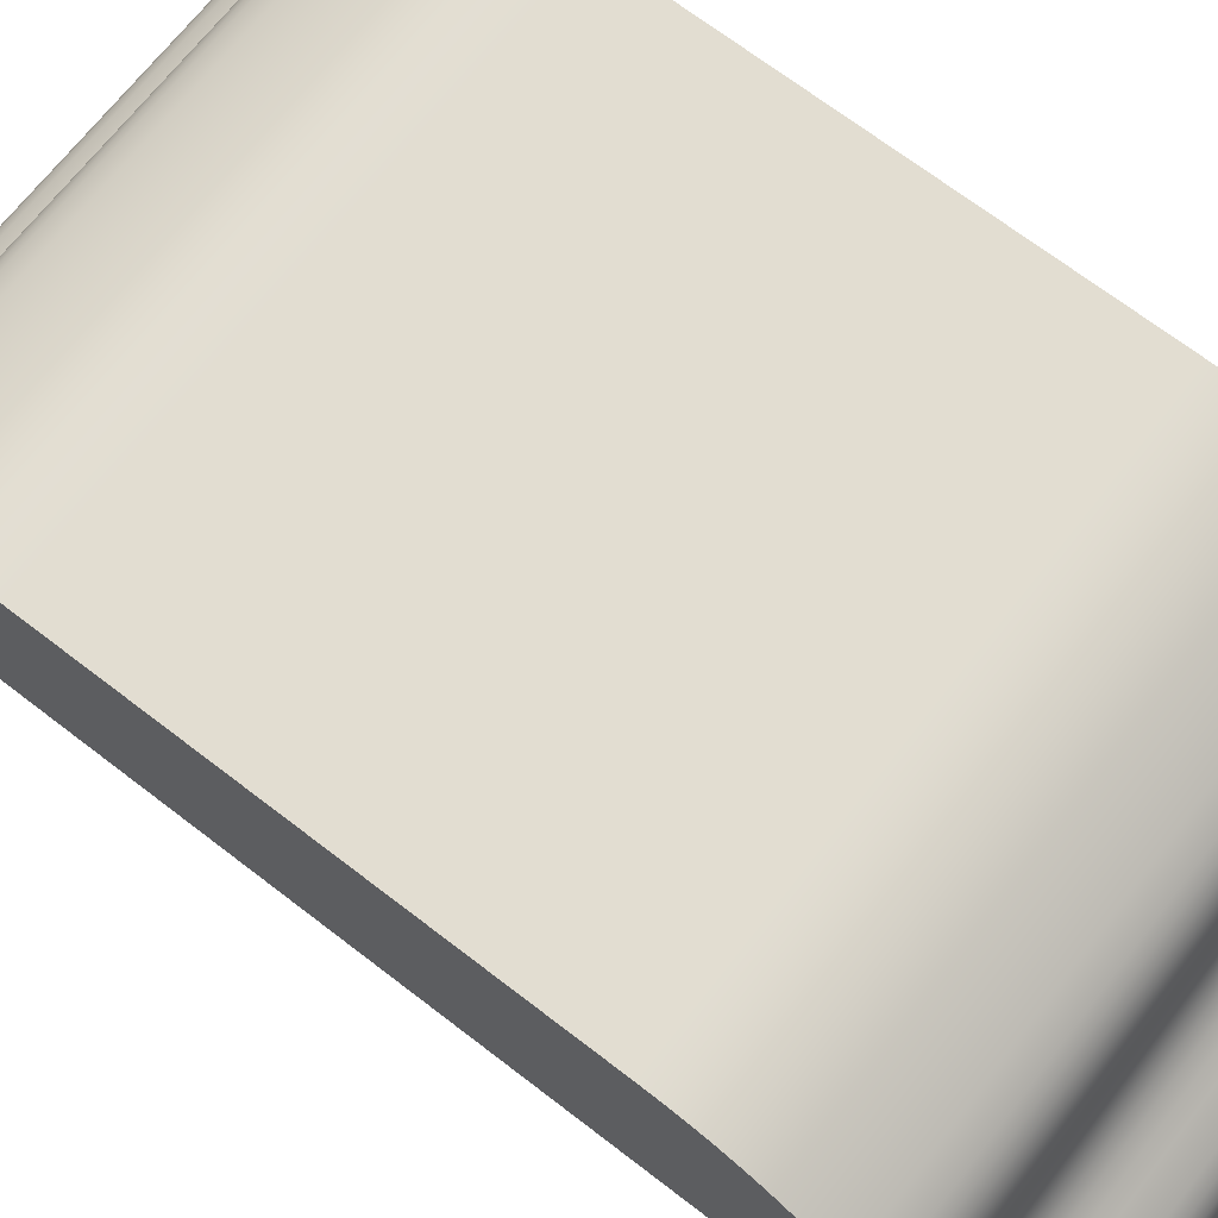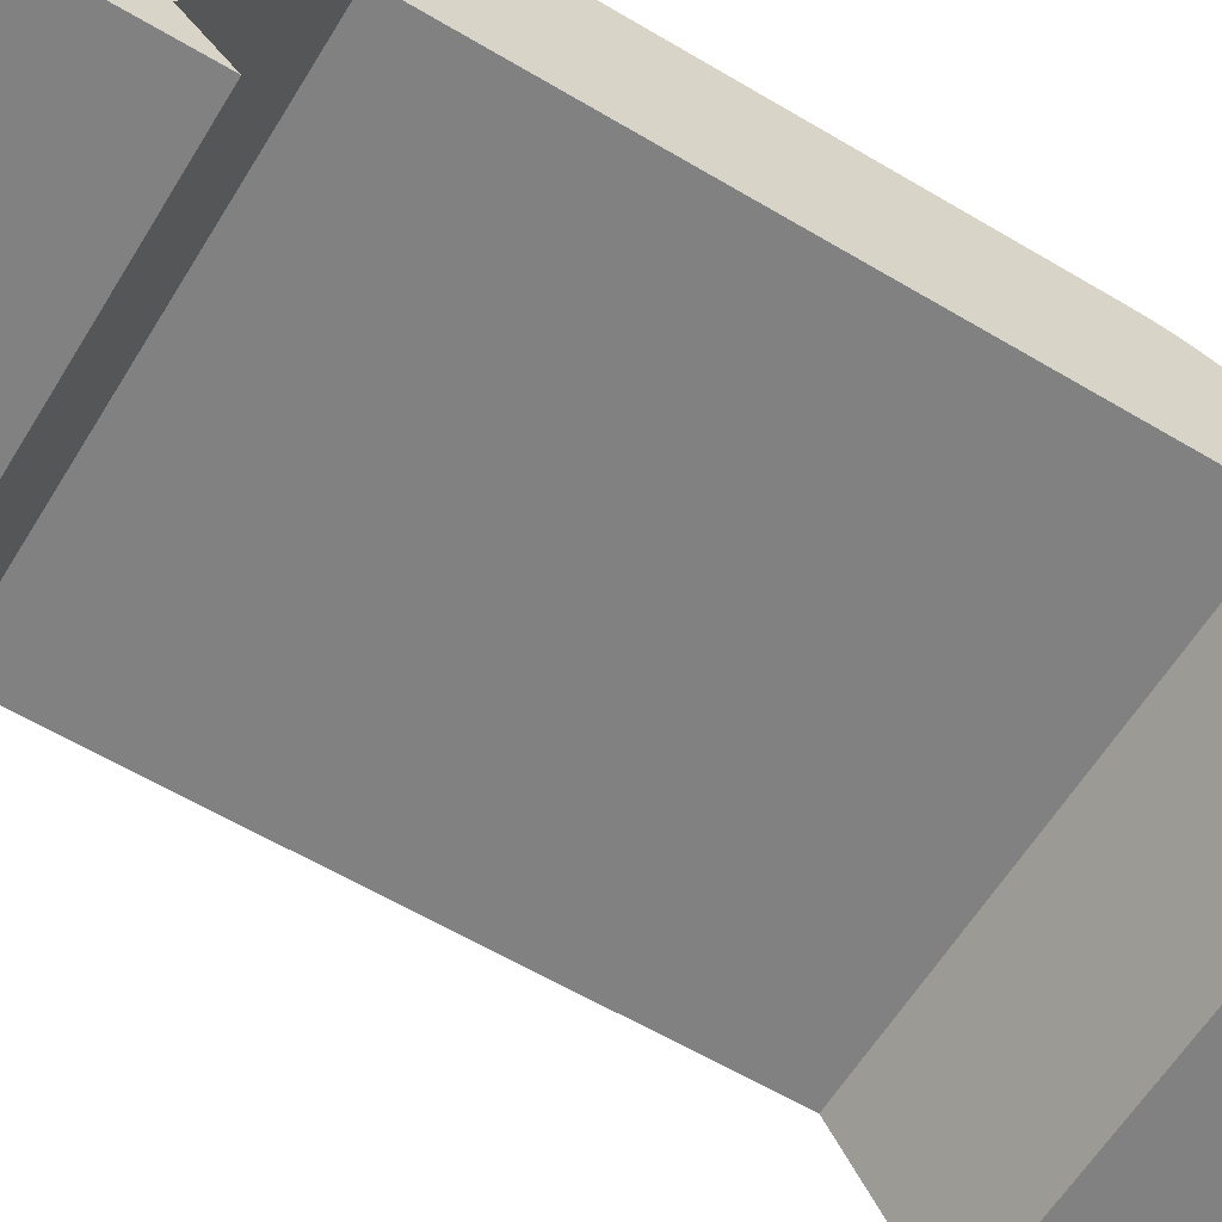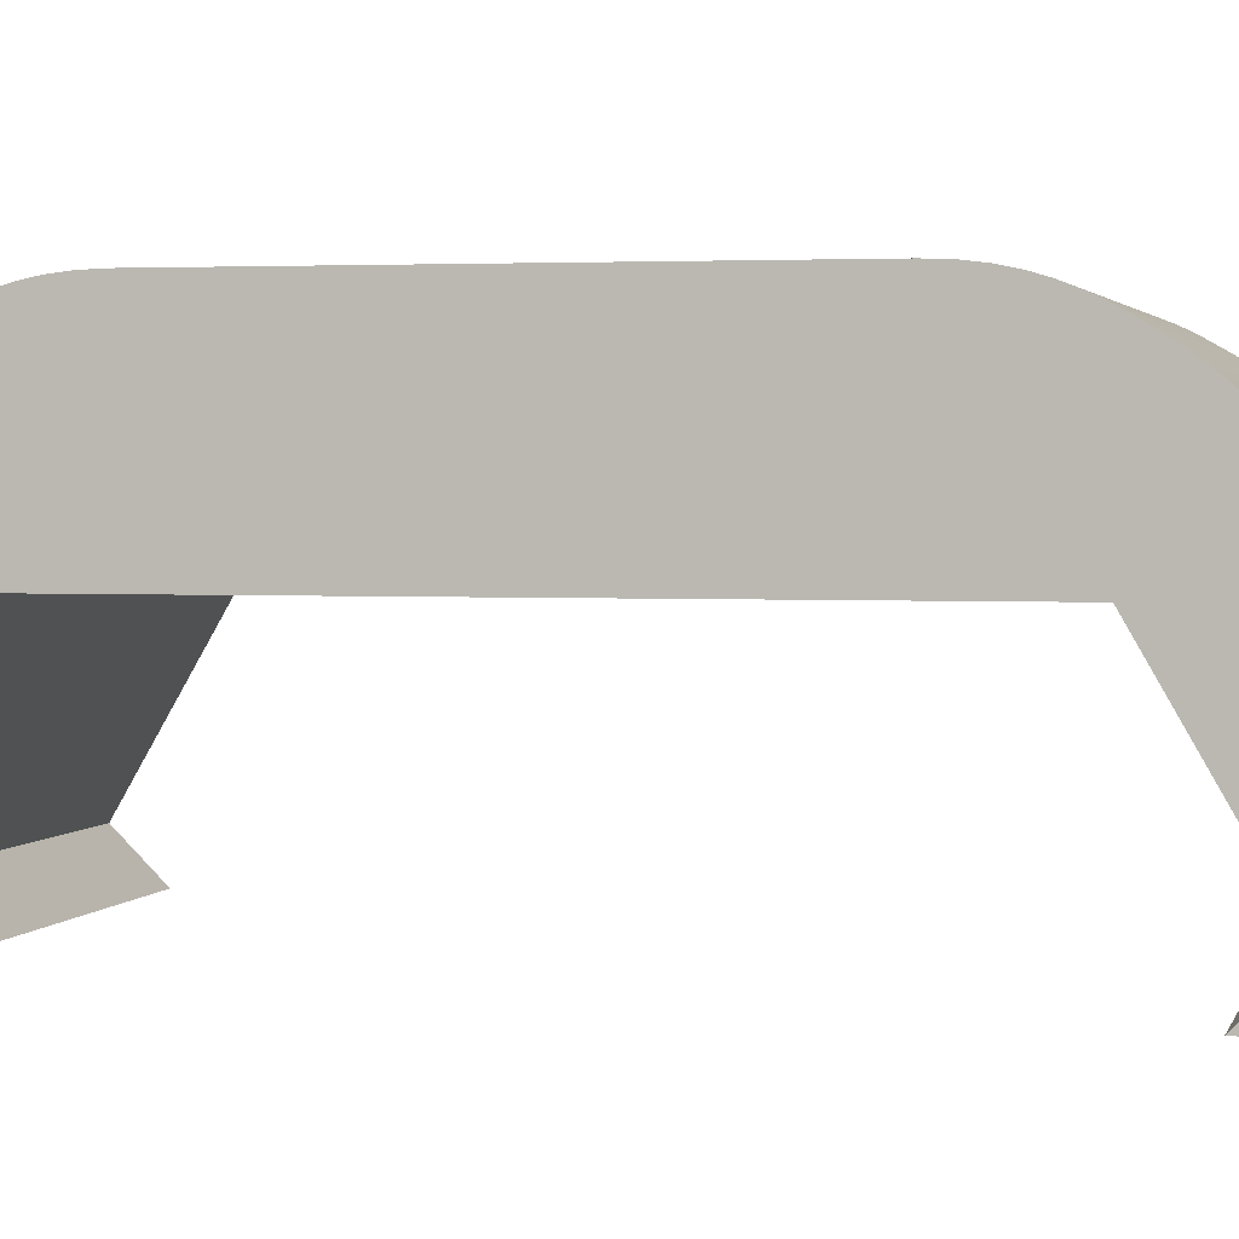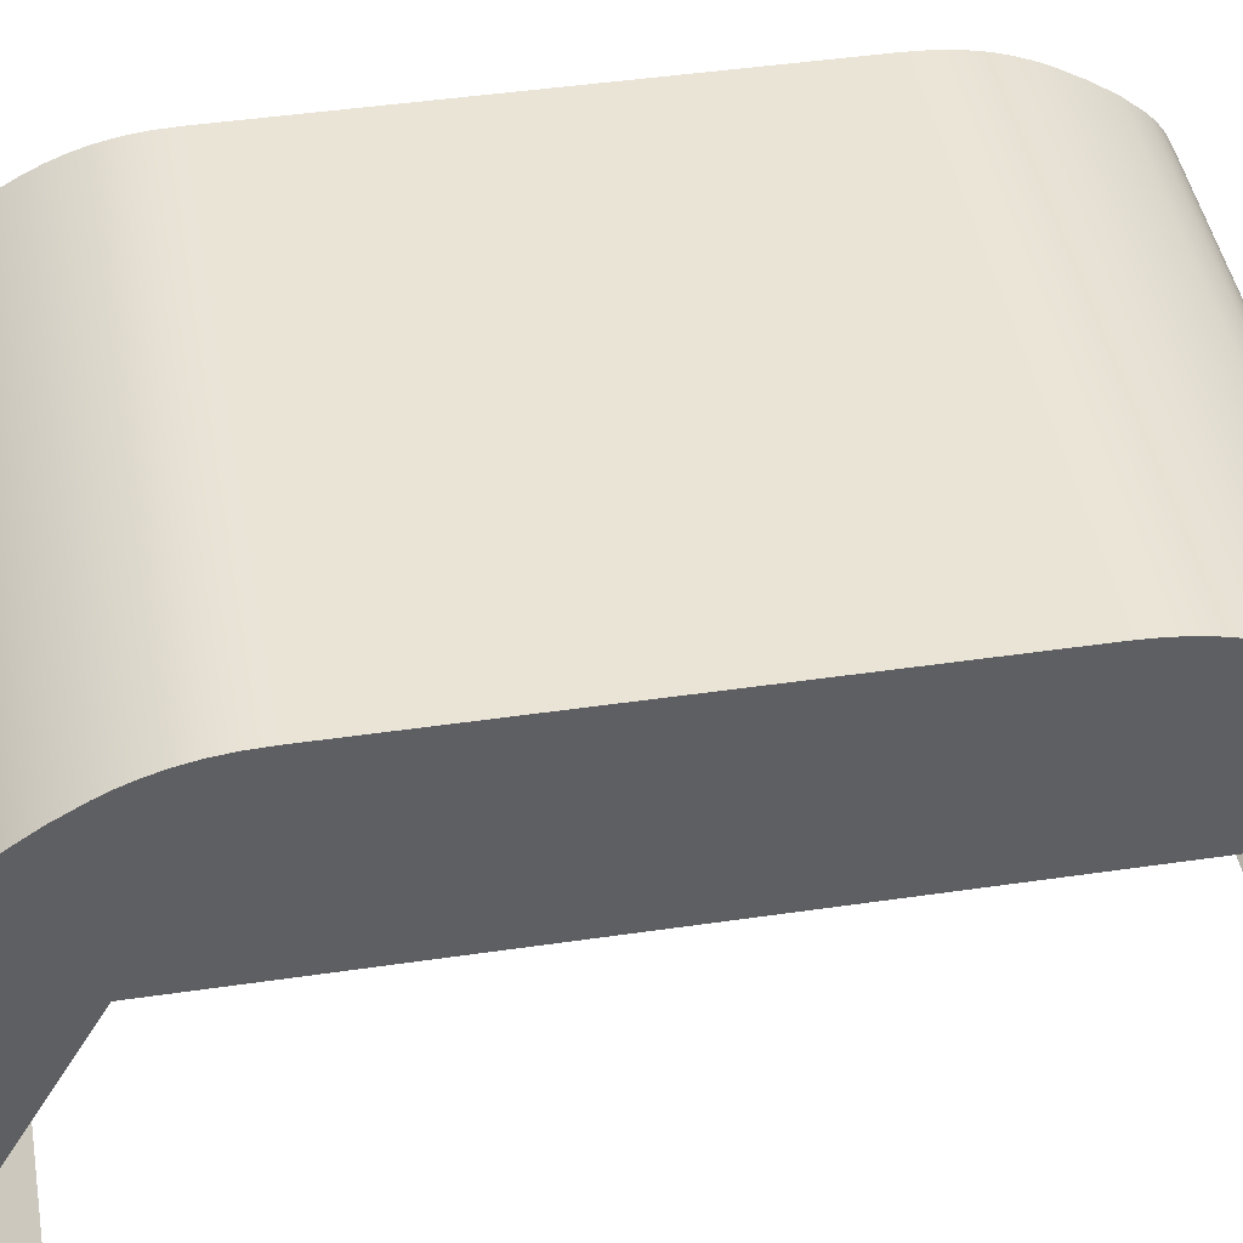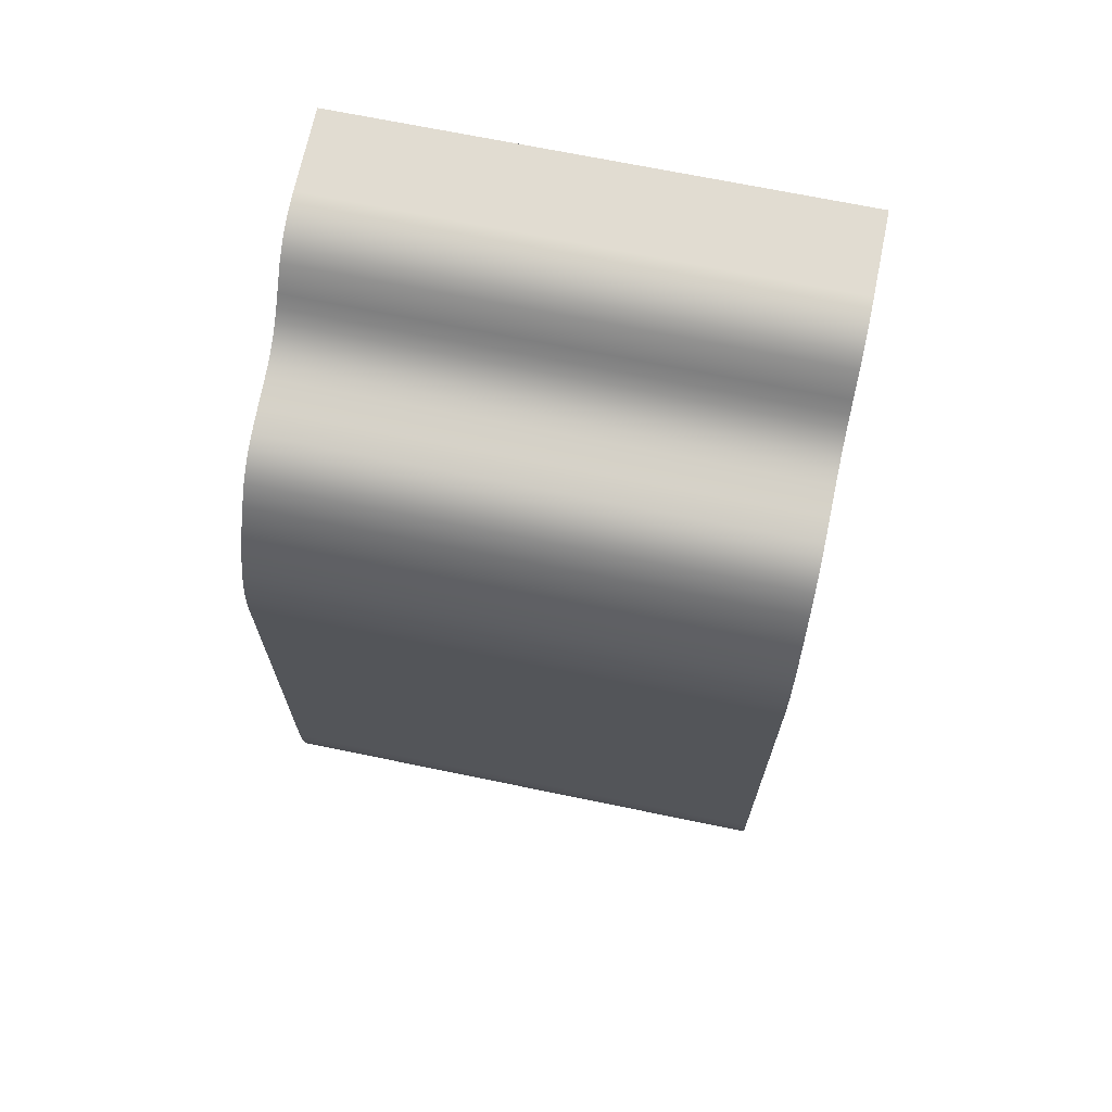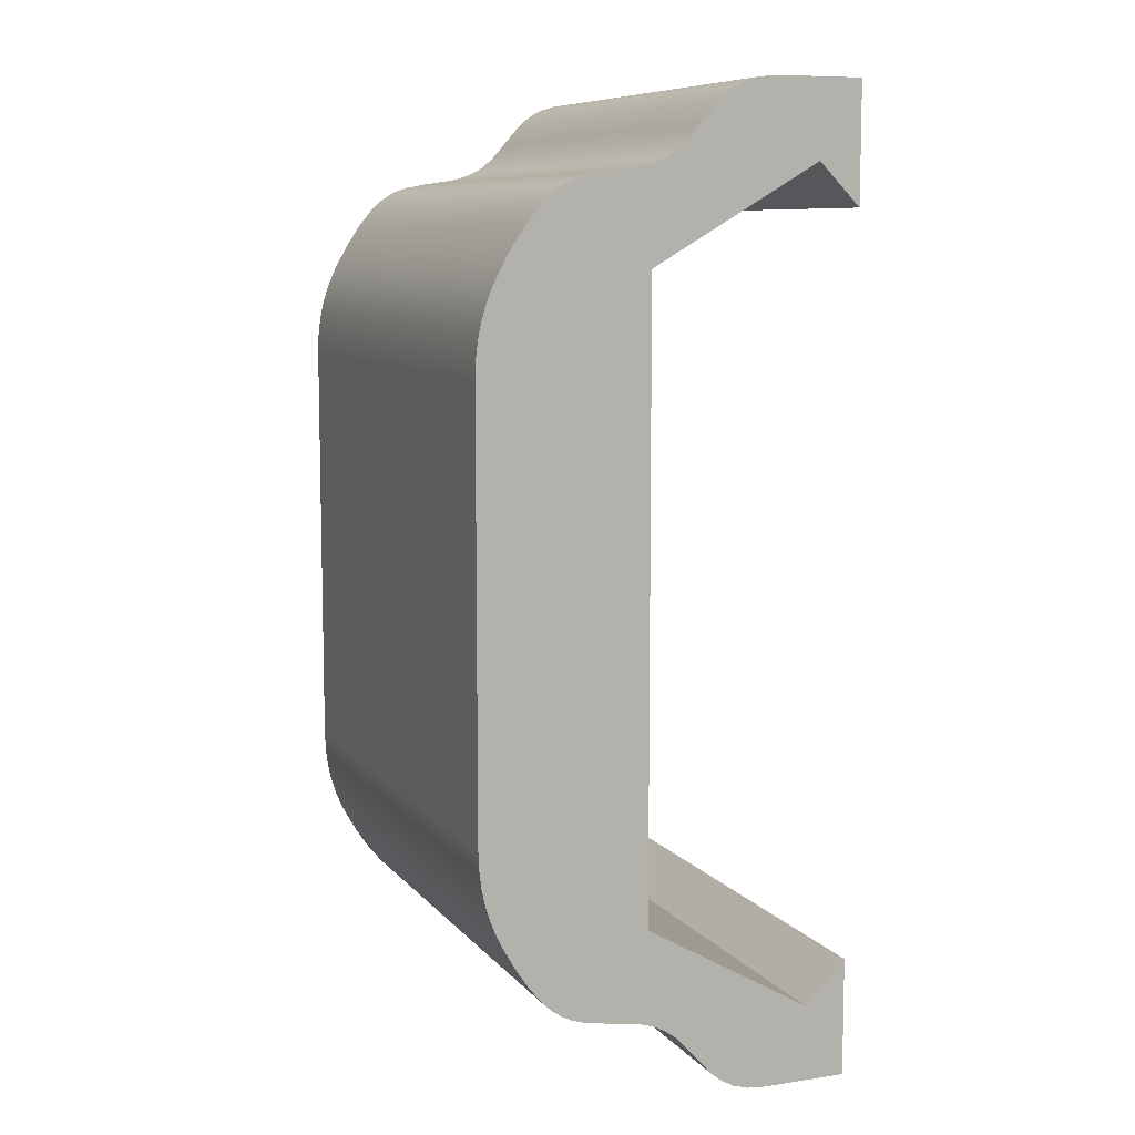
<metadata>
{"format":"obj","ext":"obj","renderer":"f3d","projection":"perspective","resolution":1024,"background":"white","views":[{"elev":68.4,"azim":127.8,"up":"+Y"},{"elev":-60.5,"azim":58.7,"up":"+Y"},{"elev":2.3,"azim":-76.7,"up":"+Y"},{"elev":43.6,"azim":-99.9,"up":"+Y"},{"elev":69.1,"azim":-168.3,"up":"+Z"},{"elev":8.7,"azim":-112.1,"up":"+Z"}]}
</metadata>
<code>
v 0 0.9899 -4.8
v 0 0.4899 -4.3
v 6 0.4899 -4.3
v 6 0.9899 -4.8
v 0 2.99 -3.645
v 0 0.9899 -4.8
v 6 0.9899 -4.8
v 6 2.99 -3.645
v 0 2.99 3.645
v 0 2.99 -3.645
v 6 2.99 -3.645
v 6 2.99 3.645
v 0 0.9899 4.8
v 0 2.99 3.645
v 6 2.99 3.645
v 6 0.9899 4.8
v 0 0.4899 4.3
v 0 0.9899 4.8
v 6 0.9899 4.8
v 6 0.4899 4.3
v 0 0.4899 5.7
v 0 0.4899 4.3
v 6 0.4899 4.3
v 6 0.4899 5.7
v 0 1.5 5.7
v 0 0.4899 5.7
v 6 0.4899 5.7
v 6 1.5 5.7
v 0 4.99 2.5
v 0 4.981 2.727
v 0 4.956 2.936
v 0 4.916 3.126
v 0 4.863 3.3
v 0 4.8 3.461
v 0 4.73 3.61
v 0 4.575 3.883
v 0 4.411 4.129
v 0 4.233 4.341
v 0 4.135 4.43
v 0 4.027 4.504
v 0 3.907 4.563
v 0 3.776 4.607
v 0 3.484 4.661
v 0 3.176 4.705
v 0 3.026 4.74
v 0 2.886 4.791
v 0 2.756 4.861
v 0 2.637 4.952
v 0 2.527 5.061
v 0 2.422 5.183
v 0 2.199 5.432
v 0 2.066 5.54
v 0 1.909 5.626
v 0 1.722 5.681
v 0 1.5 5.7
v 6 1.5 5.7
v 6 1.722 5.681
v 6 1.909 5.626
v 6 2.066 5.54
v 6 2.199 5.432
v 6 2.422 5.183
v 6 2.527 5.061
v 6 2.637 4.952
v 6 2.756 4.861
v 6 2.886 4.791
v 6 3.026 4.74
v 6 3.176 4.705
v 6 3.484 4.661
v 6 3.776 4.607
v 6 3.907 4.563
v 6 4.027 4.504
v 6 4.135 4.43
v 6 4.233 4.341
v 6 4.411 4.129
v 6 4.575 3.883
v 6 4.73 3.61
v 6 4.8 3.461
v 6 4.863 3.3
v 6 4.916 3.126
v 6 4.956 2.936
v 6 4.981 2.727
v 6 4.99 2.5
v 0 4.99 -2.5
v 0 4.99 2.5
v 6 4.99 2.5
v 6 4.99 -2.5
v 0 1.5 -5.7
v 0 1.722 -5.681
v 0 1.909 -5.626
v 0 2.066 -5.54
v 0 2.199 -5.432
v 0 2.422 -5.183
v 0 2.527 -5.061
v 0 2.637 -4.952
v 0 2.756 -4.861
v 0 2.886 -4.791
v 0 3.026 -4.74
v 0 3.176 -4.705
v 0 3.484 -4.661
v 0 3.776 -4.607
v 0 3.907 -4.563
v 0 4.027 -4.504
v 0 4.135 -4.43
v 0 4.233 -4.341
v 0 4.411 -4.129
v 0 4.575 -3.883
v 0 4.73 -3.61
v 0 4.8 -3.461
v 0 4.863 -3.3
v 0 4.916 -3.126
v 0 4.956 -2.936
v 0 4.981 -2.727
v 0 4.99 -2.5
v 6 4.99 -2.5
v 6 4.981 -2.727
v 6 4.956 -2.936
v 6 4.916 -3.126
v 6 4.863 -3.3
v 6 4.8 -3.461
v 6 4.73 -3.61
v 6 4.575 -3.883
v 6 4.411 -4.129
v 6 4.233 -4.341
v 6 4.135 -4.43
v 6 4.027 -4.504
v 6 3.907 -4.563
v 6 3.776 -4.607
v 6 3.484 -4.661
v 6 3.176 -4.705
v 6 3.026 -4.74
v 6 2.886 -4.791
v 6 2.756 -4.861
v 6 2.637 -4.952
v 6 2.527 -5.061
v 6 2.422 -5.183
v 6 2.199 -5.432
v 6 2.066 -5.54
v 6 1.909 -5.626
v 6 1.722 -5.681
v 6 1.5 -5.7
v 0 0.4899 -5.7
v 0 1.5 -5.7
v 6 1.5 -5.7
v 6 0.4899 -5.7
v 0 0.4899 -4.3
v 0 0.4899 -5.7
v 6 0.4899 -5.7
v 6 0.4899 -4.3
v 6 0.4899 -4.3
v 6 0.4899 -5.7
v 6 1.5 -5.7
v 6 1.722 -5.681
v 6 1.909 -5.626
v 6 2.066 -5.54
v 6 2.199 -5.432
v 6 2.422 -5.183
v 6 2.527 -5.061
v 6 2.637 -4.952
v 6 2.756 -4.861
v 6 2.886 -4.791
v 6 3.026 -4.74
v 6 3.176 -4.705
v 6 3.484 -4.661
v 6 3.776 -4.607
v 6 3.907 -4.563
v 6 4.027 -4.504
v 6 4.135 -4.43
v 6 4.233 -4.341
v 6 4.411 -4.129
v 6 4.575 -3.883
v 6 4.73 -3.61
v 6 4.8 -3.461
v 6 4.863 -3.3
v 6 4.916 -3.126
v 6 4.956 -2.936
v 6 4.981 -2.727
v 6 4.99 -2.5
v 6 4.99 2.5
v 6 4.981 2.727
v 6 4.956 2.936
v 6 4.916 3.126
v 6 4.863 3.3
v 6 4.8 3.461
v 6 4.73 3.61
v 6 4.575 3.883
v 6 4.411 4.129
v 6 4.233 4.341
v 6 4.135 4.43
v 6 4.027 4.504
v 6 3.907 4.563
v 6 3.776 4.607
v 6 3.484 4.661
v 6 3.176 4.705
v 6 3.026 4.74
v 6 2.886 4.791
v 6 2.756 4.861
v 6 2.637 4.952
v 6 2.527 5.061
v 6 2.422 5.183
v 6 2.199 5.432
v 6 2.066 5.54
v 6 1.909 5.626
v 6 1.722 5.681
v 6 1.5 5.7
v 6 0.4899 5.7
v 6 0.4899 4.3
v 6 0.9899 4.8
v 6 2.99 3.645
v 6 2.99 -3.645
v 6 0.9899 -4.8
v 0 0.4899 -5.7
v 0 0.4899 -4.3
v 0 0.9899 -4.8
v 0 2.99 -3.645
v 0 2.99 3.645
v 0 0.9899 4.8
v 0 0.4899 4.3
v 0 0.4899 5.7
v 0 1.5 5.7
v 0 1.722 5.681
v 0 1.909 5.626
v 0 2.066 5.54
v 0 2.199 5.432
v 0 2.422 5.183
v 0 2.527 5.061
v 0 2.637 4.952
v 0 2.756 4.861
v 0 2.886 4.791
v 0 3.026 4.74
v 0 3.176 4.705
v 0 3.484 4.661
v 0 3.776 4.607
v 0 3.907 4.563
v 0 4.027 4.504
v 0 4.135 4.43
v 0 4.233 4.341
v 0 4.411 4.129
v 0 4.575 3.883
v 0 4.73 3.61
v 0 4.8 3.461
v 0 4.863 3.3
v 0 4.916 3.126
v 0 4.956 2.936
v 0 4.981 2.727
v 0 4.99 2.5
v 0 4.99 -2.5
v 0 4.981 -2.727
v 0 4.956 -2.936
v 0 4.916 -3.126
v 0 4.863 -3.3
v 0 4.8 -3.461
v 0 4.73 -3.61
v 0 4.575 -3.883
v 0 4.411 -4.129
v 0 4.233 -4.341
v 0 4.135 -4.43
v 0 4.027 -4.504
v 0 3.907 -4.563
v 0 3.776 -4.607
v 0 3.484 -4.661
v 0 3.176 -4.705
v 0 3.026 -4.74
v 0 2.886 -4.791
v 0 2.756 -4.861
v 0 2.637 -4.952
v 0 2.527 -5.061
v 0 2.422 -5.183
v 0 2.199 -5.432
v 0 2.066 -5.54
v 0 1.909 -5.626
v 0 1.722 -5.681
v 0 1.5 -5.7
g b5f93f4a-e2d3-11ea-8ef5-54bf646e7e1f
f 1 2 4
f 4 2 3
g b5fa77ca-e2d3-11ea-8c42-54bf646e7e1f
f 5 6 8
f 8 6 7
g b5fbb06c-e2d3-11ea-954c-54bf646e7e1f
f 9 10 12
f 12 10 11
g b5fce902-e2d3-11ea-8d88-54bf646e7e1f
f 13 14 16
f 16 14 15
g b5fdfa4c-e2d3-11ea-9da5-54bf646e7e1f
f 17 18 20
f 20 18 19
g b5ff330c-e2d3-11ea-b0ea-54bf646e7e1f
f 21 22 24
f 24 22 23
g b6004464-e2d3-11ea-9e4f-54bf646e7e1f
f 25 26 28
f 28 26 27
g b6017cb4-e2d3-11ea-aab5-54bf646e7e1f
f 29 30 82
f 82 30 81
f 81 30 31
f 81 31 80
f 80 31 32
f 80 32 79
f 79 32 33
f 79 33 78
f 78 33 34
f 78 34 77
f 77 34 35
f 77 35 76
f 76 35 36
f 76 36 75
f 75 36 37
f 75 37 74
f 74 37 38
f 74 38 73
f 73 38 39
f 73 39 72
f 72 39 40
f 72 40 71
f 71 40 41
f 71 41 70
f 70 41 42
f 70 42 69
f 69 42 43
f 69 43 68
f 68 43 44
f 68 44 67
f 67 44 45
f 67 45 66
f 66 45 46
f 66 46 65
f 65 46 47
f 65 47 64
f 64 47 48
f 64 48 63
f 63 48 49
f 63 49 62
f 62 49 50
f 62 50 61
f 61 50 51
f 61 51 60
f 60 51 52
f 60 52 59
f 59 52 53
f 59 53 58
f 58 53 54
f 58 54 57
f 57 54 55
f 57 55 56
g b60748f6-e2d3-11ea-9ab8-54bf646e7e1f
f 83 84 86
f 86 84 85
g b608f6c6-e2d3-11ea-afa5-54bf646e7e1f
f 87 88 140
f 140 88 139
f 139 88 89
f 139 89 138
f 138 89 90
f 138 90 137
f 137 90 91
f 137 91 136
f 136 91 92
f 136 92 135
f 135 92 93
f 135 93 134
f 134 93 94
f 134 94 133
f 133 94 95
f 133 95 132
f 132 95 96
f 132 96 131
f 131 96 97
f 131 97 130
f 130 97 98
f 130 98 129
f 129 98 99
f 129 99 128
f 128 99 100
f 128 100 127
f 127 100 101
f 127 101 126
f 126 101 102
f 126 102 125
f 125 102 103
f 125 103 124
f 124 103 104
f 124 104 123
f 123 104 105
f 123 105 122
f 122 105 106
f 122 106 121
f 121 106 107
f 121 107 120
f 120 107 108
f 120 108 119
f 119 108 109
f 119 109 118
f 118 109 110
f 118 110 117
f 117 110 111
f 117 111 116
f 116 111 112
f 116 112 115
f 115 112 113
f 115 113 114
g b60a5666-e2d3-11ea-9c31-54bf646e7e1f
f 141 142 144
f 144 142 143
g b60bb5e6-e2d3-11ea-81a2-54bf646e7e1f
f 145 146 148
f 148 146 147
g b60d153e-e2d3-11ea-b142-54bf646e7e1f
f 149 150 210
f 210 150 151
f 210 151 152
f 152 153 210
f 210 153 154
f 210 154 155
f 155 156 210
f 210 156 209
f 209 156 157
f 209 157 158
f 158 159 209
f 209 159 160
f 209 160 161
f 161 162 209
f 209 162 163
f 209 163 164
f 164 165 209
f 209 165 166
f 209 166 167
f 167 168 209
f 209 168 169
f 209 169 177
f 177 169 170
f 177 170 171
f 171 172 177
f 177 172 173
f 177 173 174
f 174 175 177
f 177 175 176
f 177 178 209
f 209 178 208
f 208 178 186
f 208 186 187
f 179 180 178
f 178 180 181
f 178 181 182
f 182 183 178
f 178 183 184
f 178 184 185
f 185 186 178
f 187 188 208
f 208 188 189
f 208 189 190
f 190 191 208
f 208 191 192
f 208 192 193
f 193 194 208
f 208 194 195
f 208 195 196
f 196 197 208
f 208 197 198
f 208 198 199
f 208 199 207
f 207 199 200
f 207 200 201
f 201 202 207
f 207 202 203
f 207 203 204
f 204 205 207
f 207 205 206
g b60e74c6-e2d3-11ea-a07a-54bf646e7e1f
f 212 213 211
f 211 213 272
f 272 213 271
f 271 213 270
f 270 213 269
f 269 213 268
f 268 213 267
f 267 213 214
f 267 214 266
f 266 214 265
f 265 214 264
f 264 214 263
f 263 214 262
f 262 214 261
f 261 214 260
f 260 214 259
f 259 214 258
f 258 214 257
f 257 214 256
f 256 214 255
f 255 214 254
f 254 214 246
f 254 246 253
f 253 246 252
f 252 246 251
f 251 246 250
f 250 246 249
f 249 246 248
f 248 246 247
f 214 215 246
f 246 215 245
f 245 215 237
f 245 237 238
f 216 224 215
f 215 224 225
f 215 225 226
f 217 218 216
f 216 218 219
f 216 219 220
f 220 221 216
f 216 221 222
f 216 222 223
f 223 224 216
f 226 227 215
f 215 227 228
f 215 228 229
f 229 230 215
f 215 230 231
f 215 231 232
f 232 233 215
f 215 233 234
f 215 234 235
f 235 236 215
f 215 236 237
f 238 239 245
f 245 239 240
f 245 240 241
f 241 242 245
f 245 242 243
f 245 243 244

</code>
